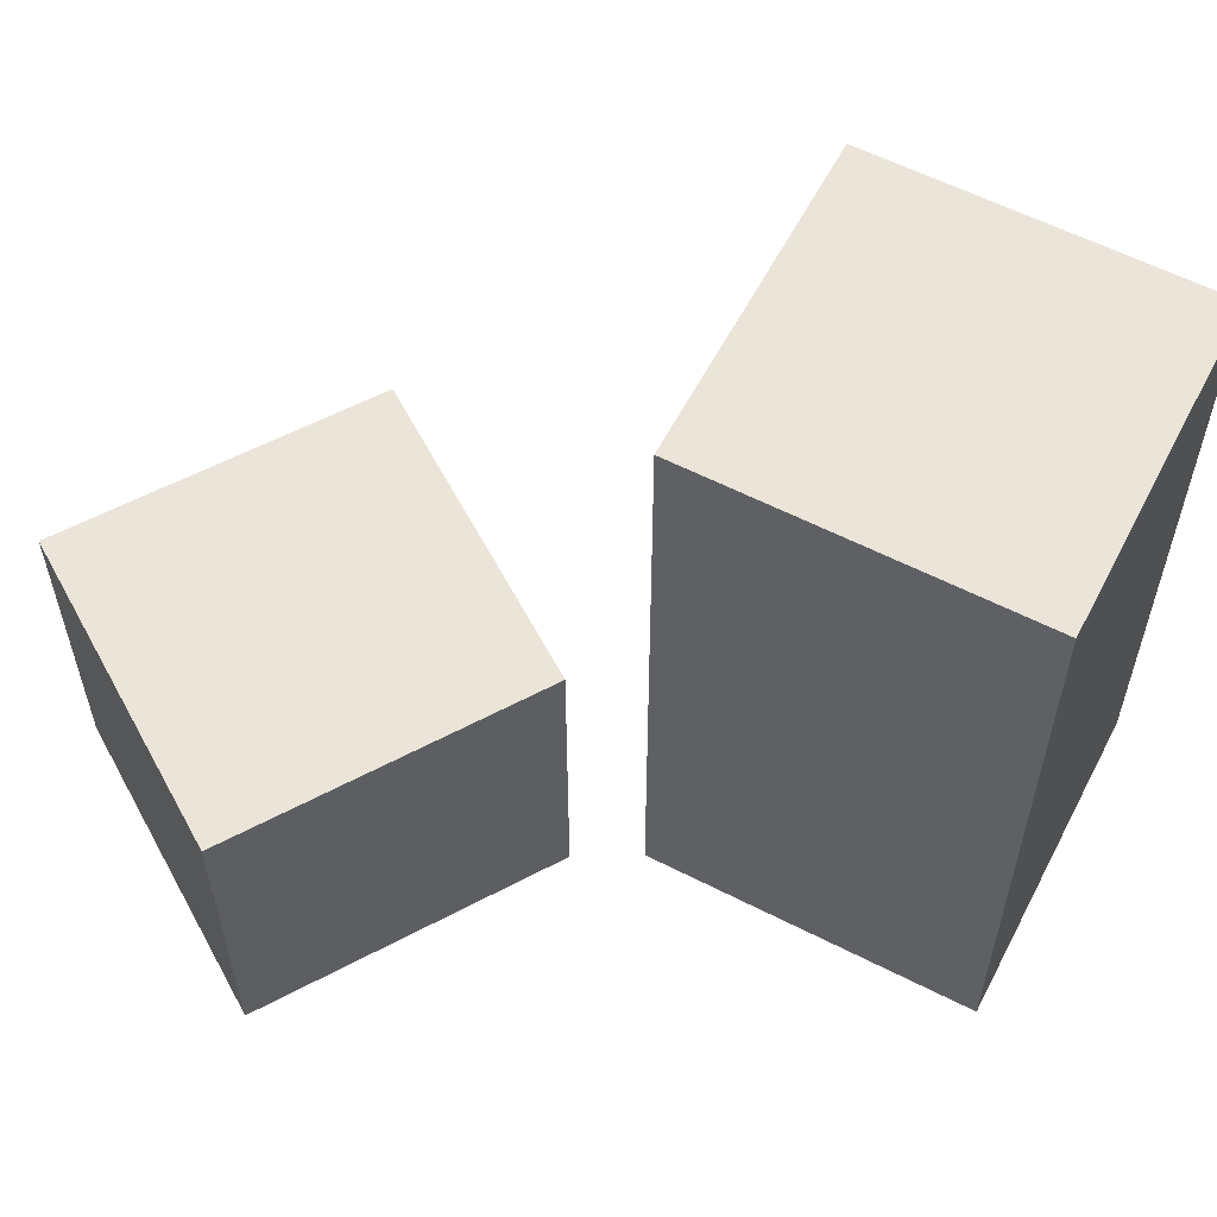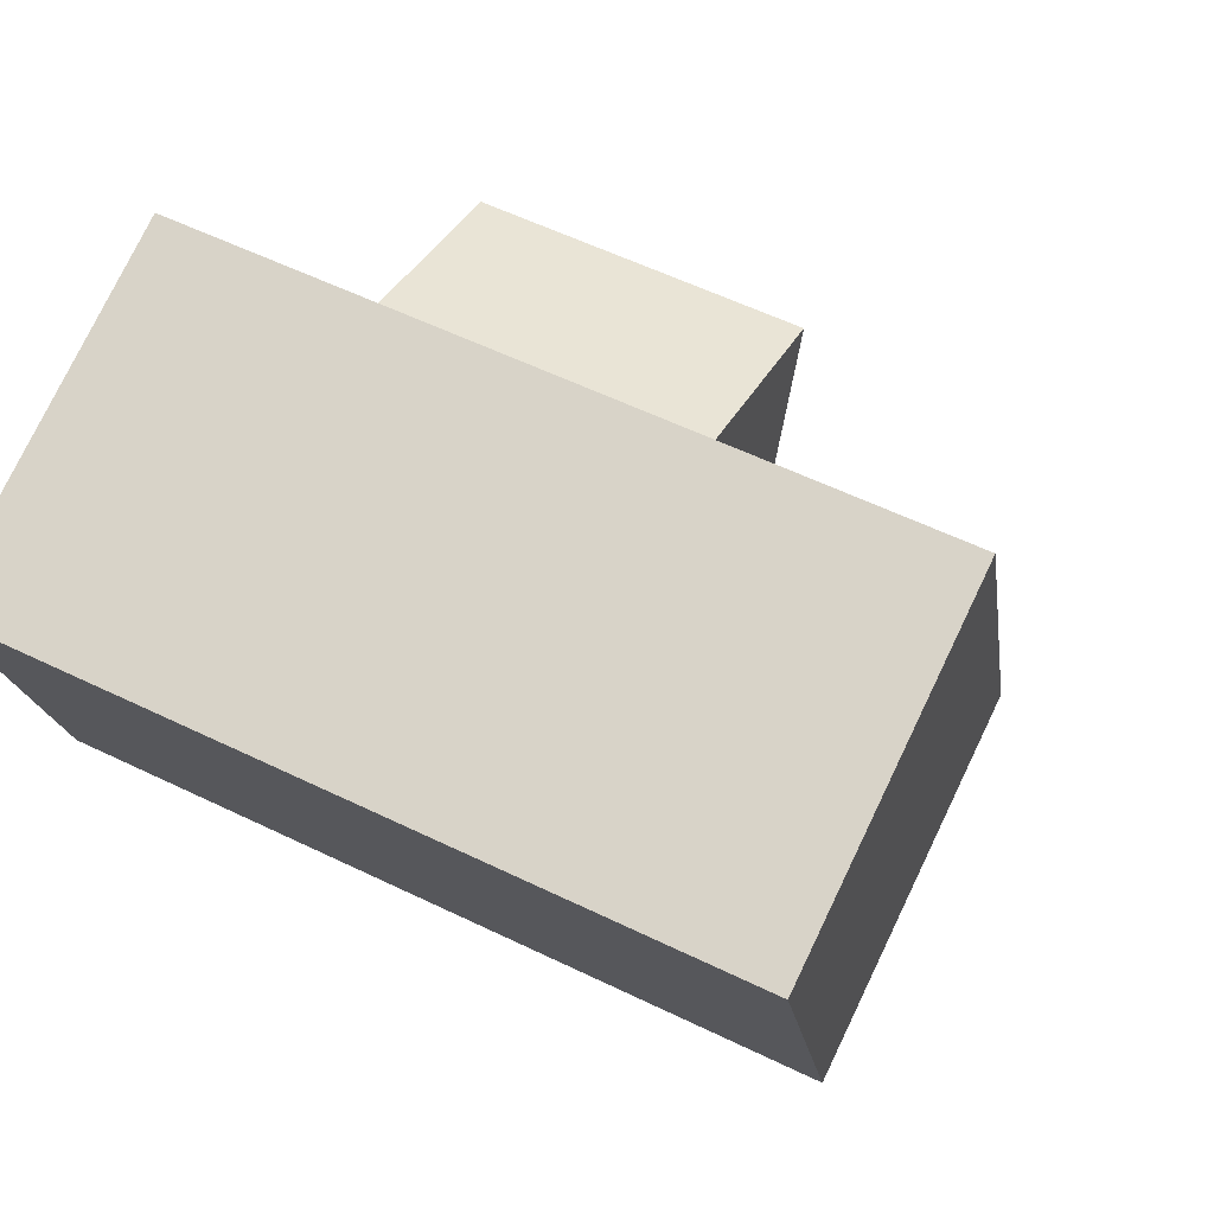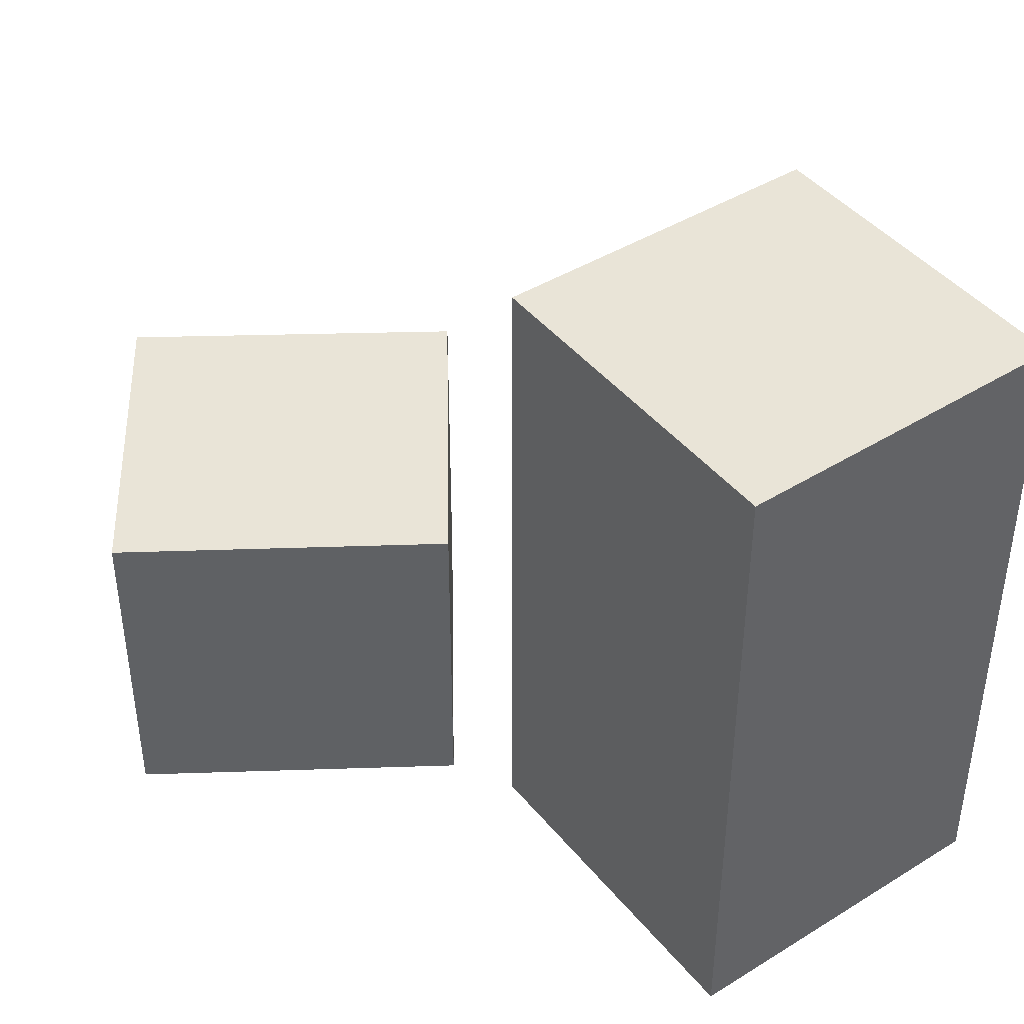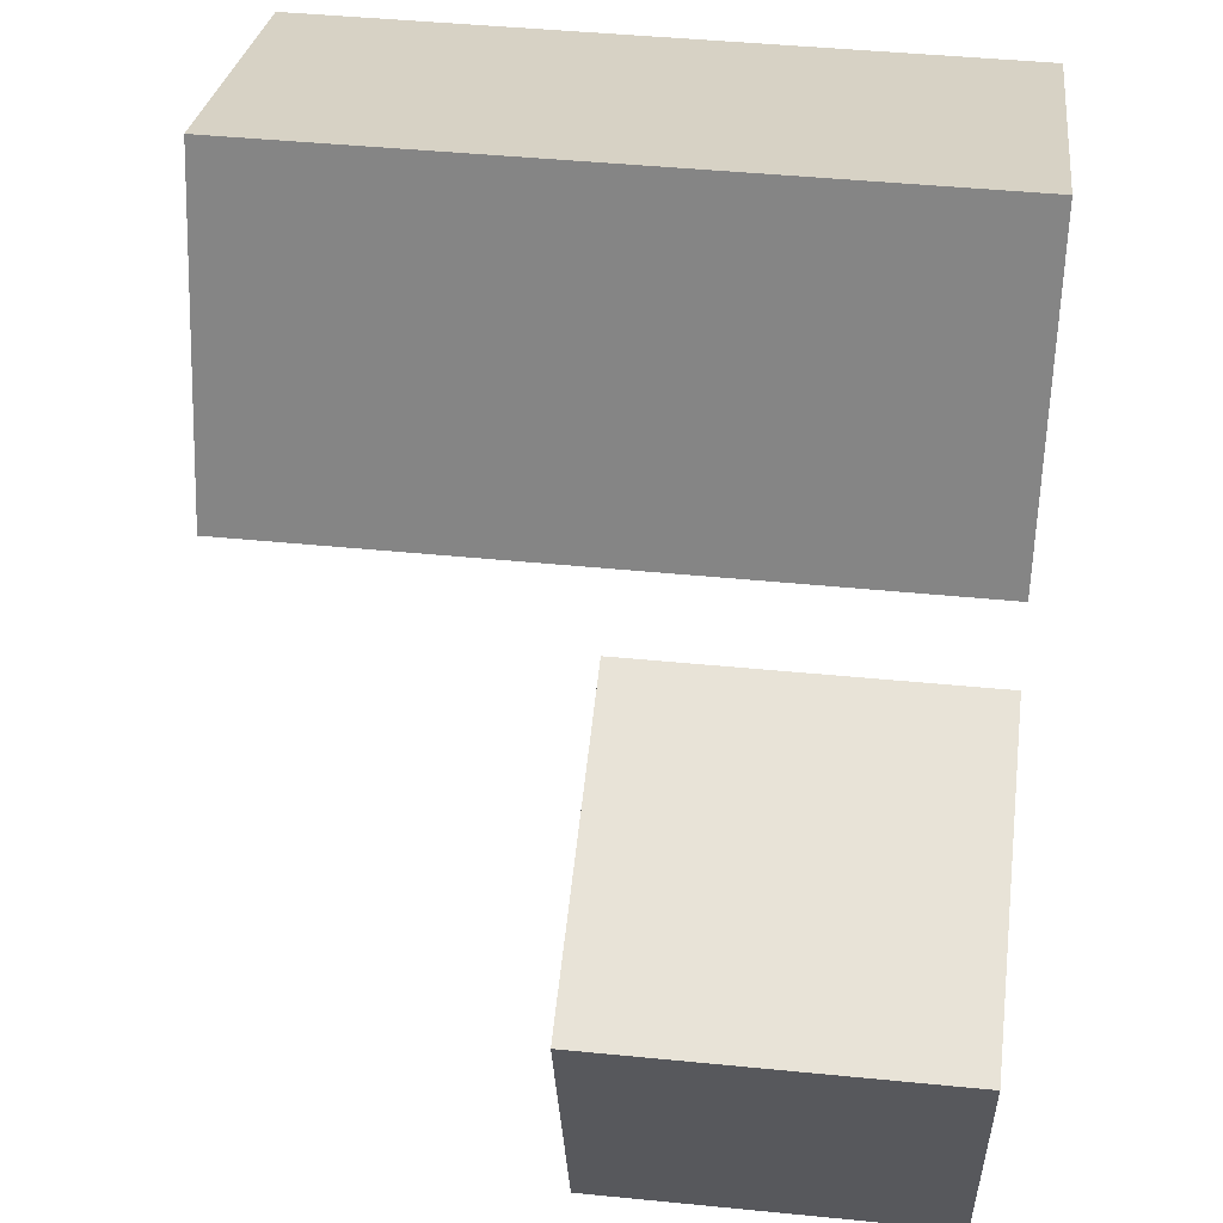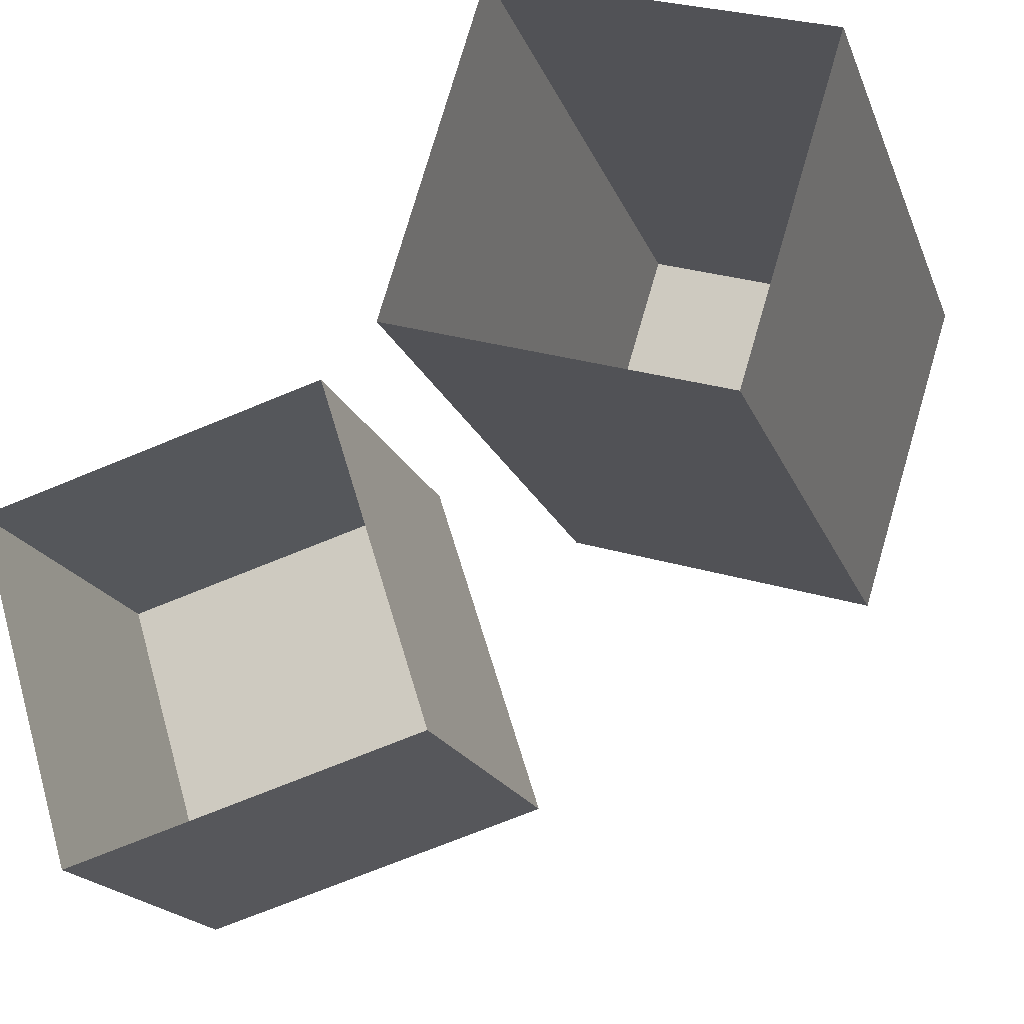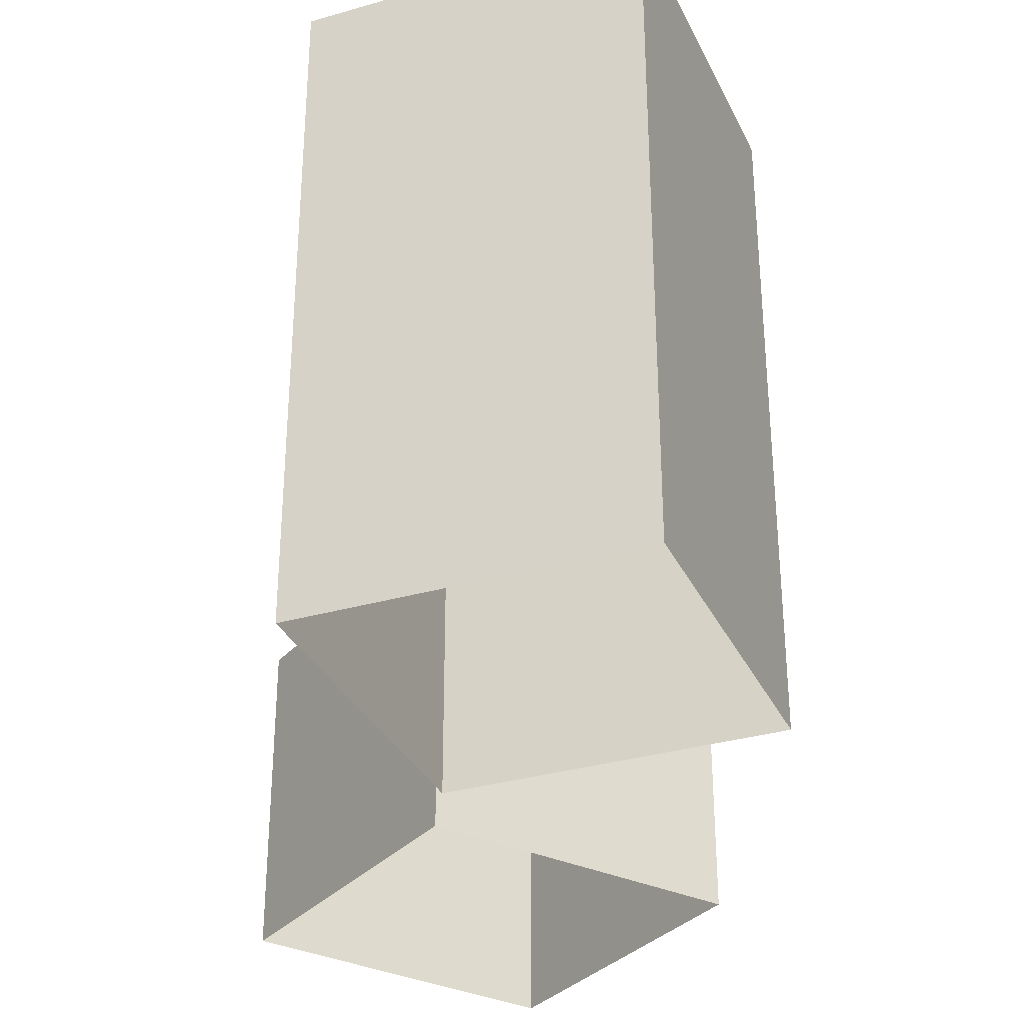
<metadata>
{"format":"obj","ext":"obj","renderer":"f3d","projection":"perspective","resolution":1024,"background":"white","views":[{"elev":59.0,"azim":-45.2,"up":"+Y"},{"elev":56.5,"azim":117.0,"up":"+Z"},{"elev":43.1,"azim":-18.8,"up":"+Y"},{"elev":44.5,"azim":-83.4,"up":"+Z"},{"elev":-18.2,"azim":16.5,"up":"+Z"},{"elev":-32.6,"azim":39.4,"up":"+Y"}]}
</metadata>
<code>
o floor
v 552.8 0   0
v 0   0   0
v 0   0 559.2
v 549.6 0 559.2
v 130 0  65
v  82 0 225
v 240 0 272
v 290 0 114
v 423 0 247
v 265 0 296
v 314 0 456
v 472 0 406
o short_block
v    130 165  65
v     82 165 225
v    240 165 272
v    290 165 114
f -4 -3 -2 -1
v    290   0 114
v    290 165 114
v    240 165 272
v    240   0 272
f -4 -3 -2 -1
v    130   0  65
v    130 165  65
v    290 165 114
v    290   0 114
f -4 -3 -2 -1
v     82   0 225
v     82 165 225
v    130 165  65
v    130   0  65
f -4 -3 -2 -1
v    240   0 272
v    240 165 272
v     82 165 225
v     82   0 225
f -4 -3 -2 -1
o tall_block
v    423 330 247
v    265 330 296
v    314 330 456
v    472 330 406
f -4 -3 -2 -1
v    423   0 247
v    423 330 247
v    472 330 406
v    472   0 406
f -4 -3 -2 -1
v    472   0 406
v    472 330 406
v    314 330 456
v    314   0 456
f -4 -3 -2 -1
v    314   0 456
v    314 330 456
v    265 330 296
v    265   0 296
f -4 -3 -2 -1
v    265   0 296
v    265 330 296
v    423 330 247
v    423   0 247
f -4 -3 -2 -1

</code>
